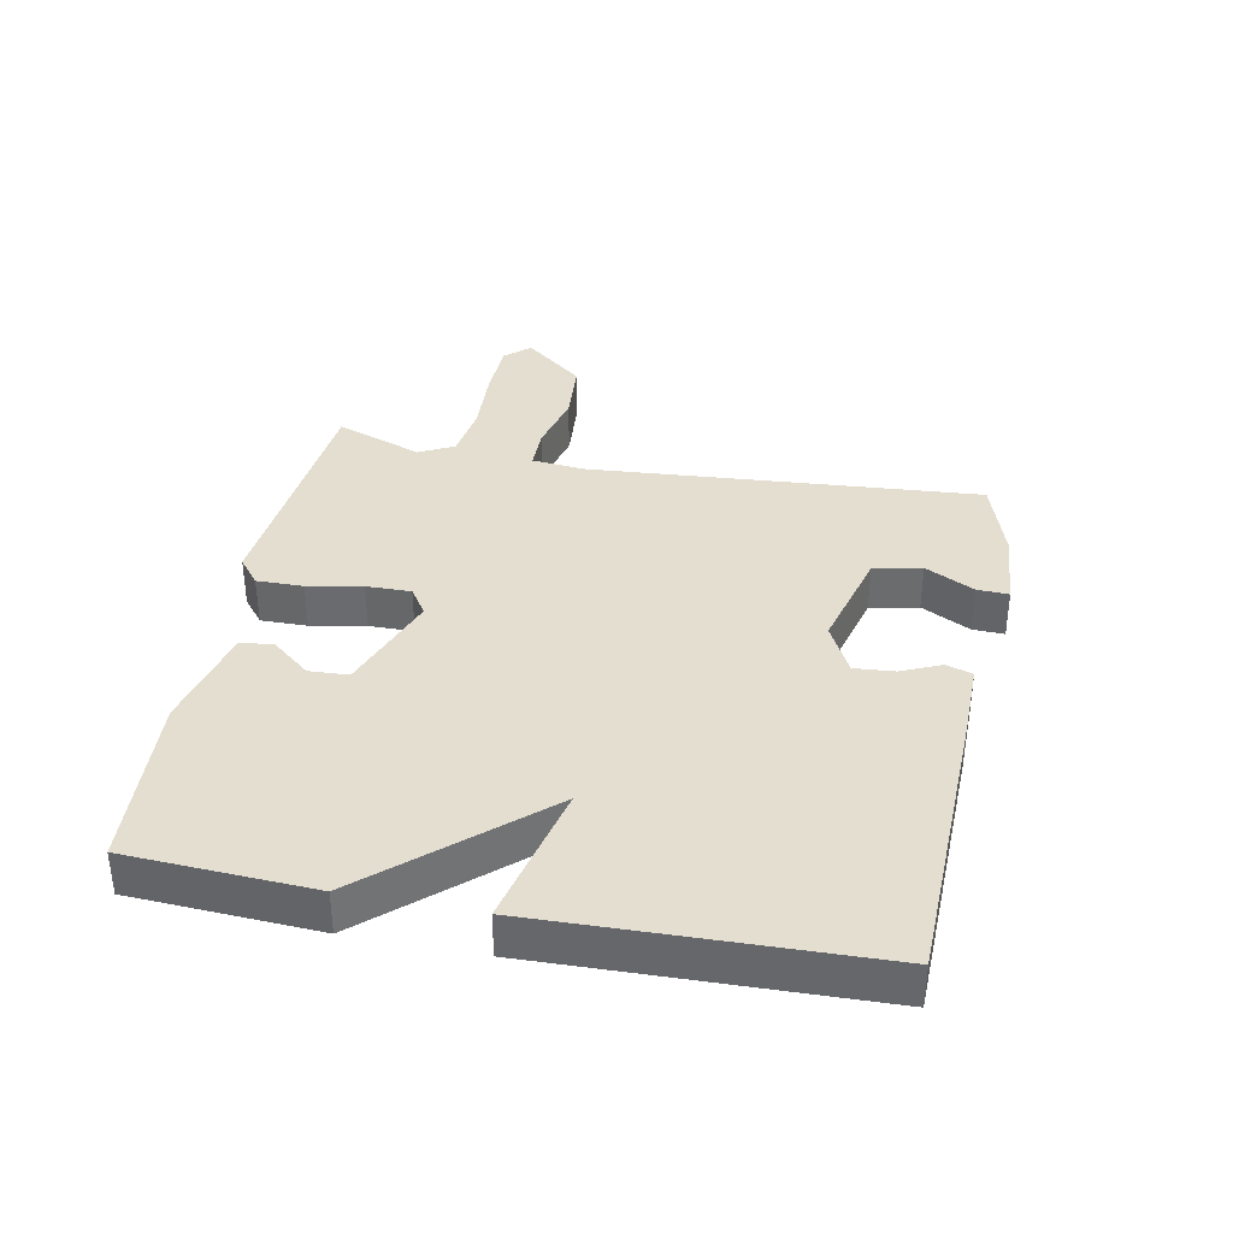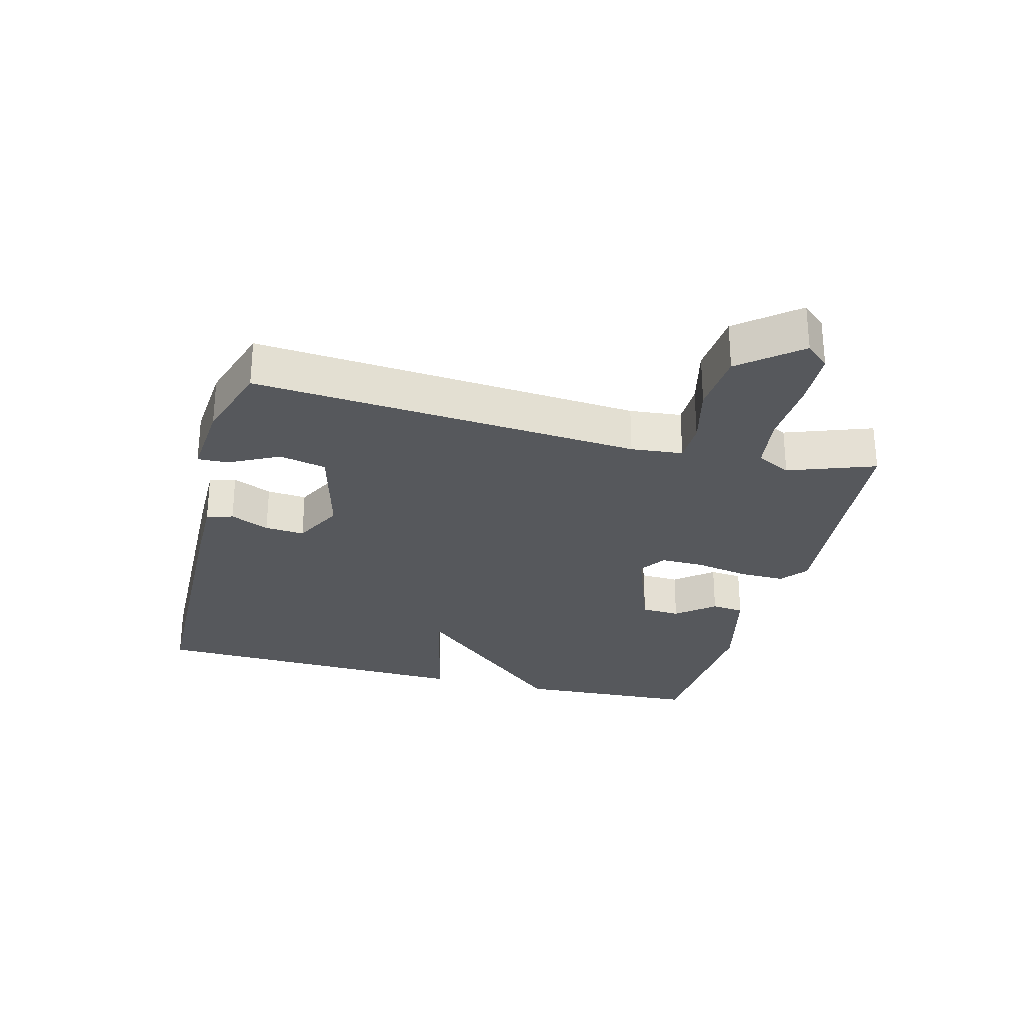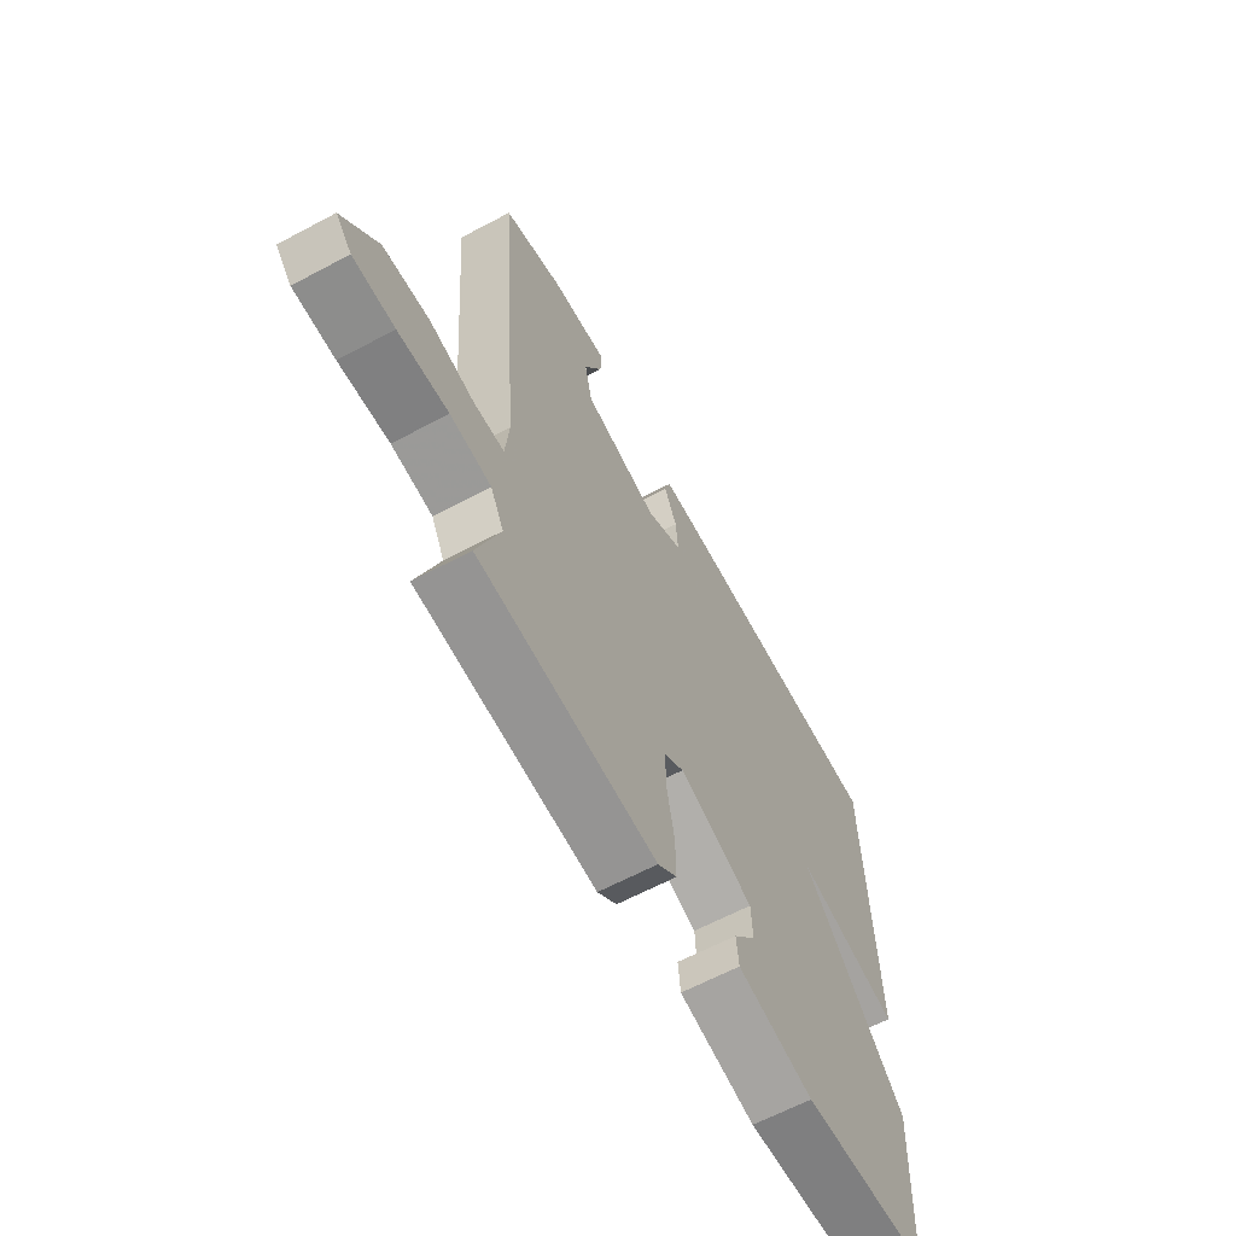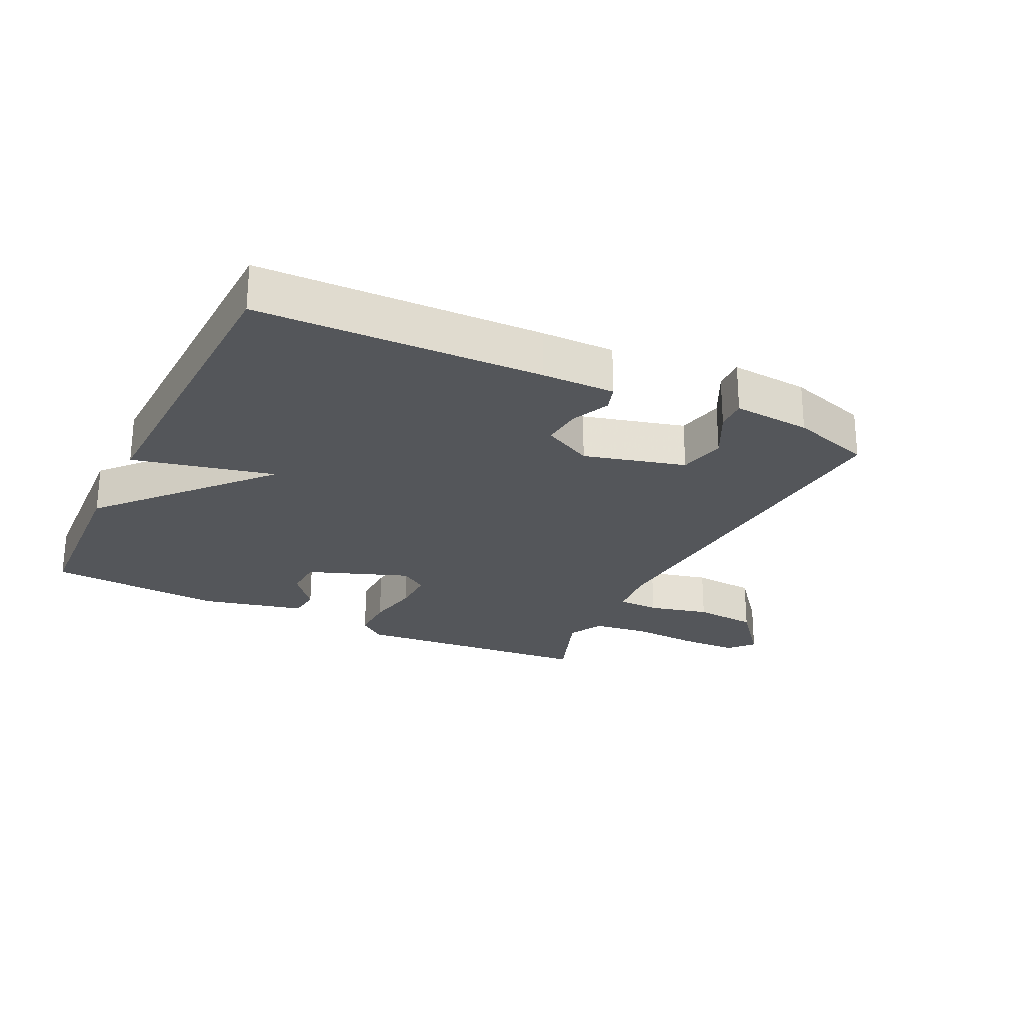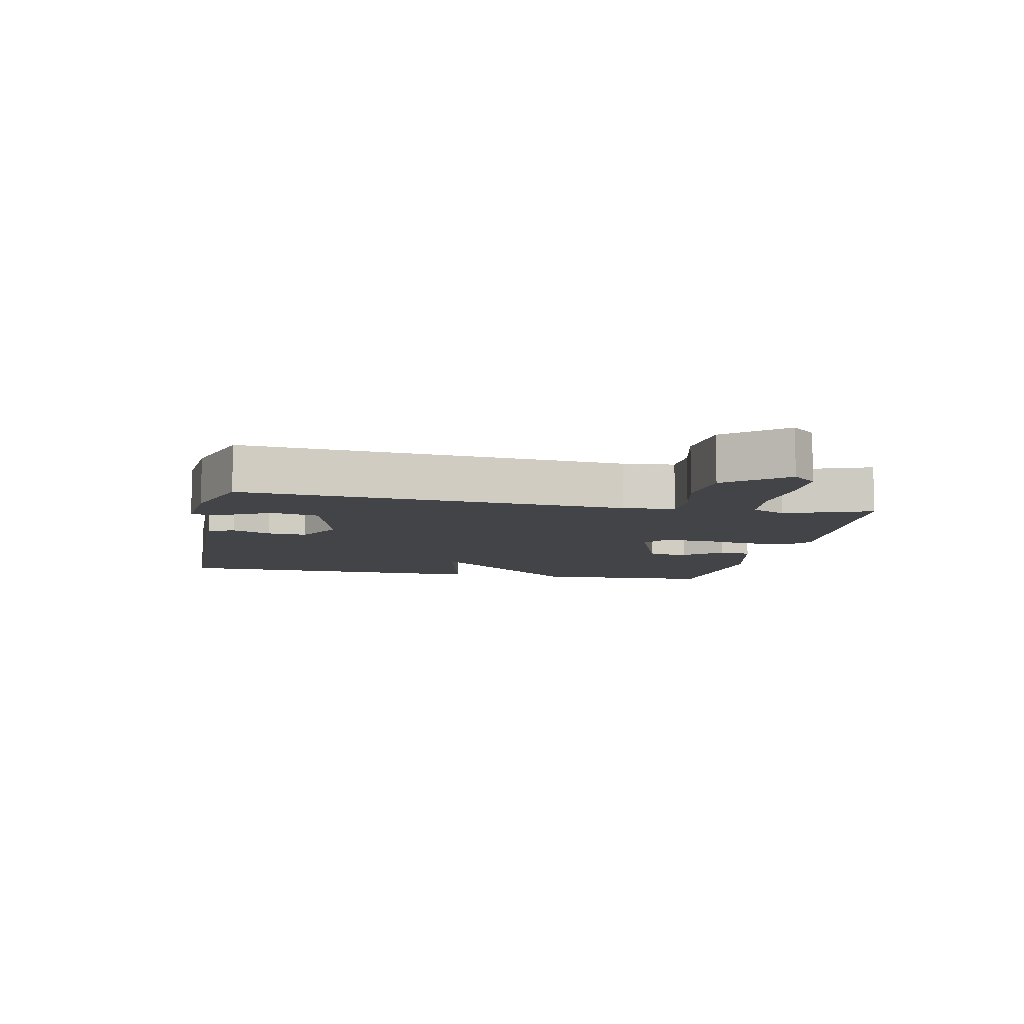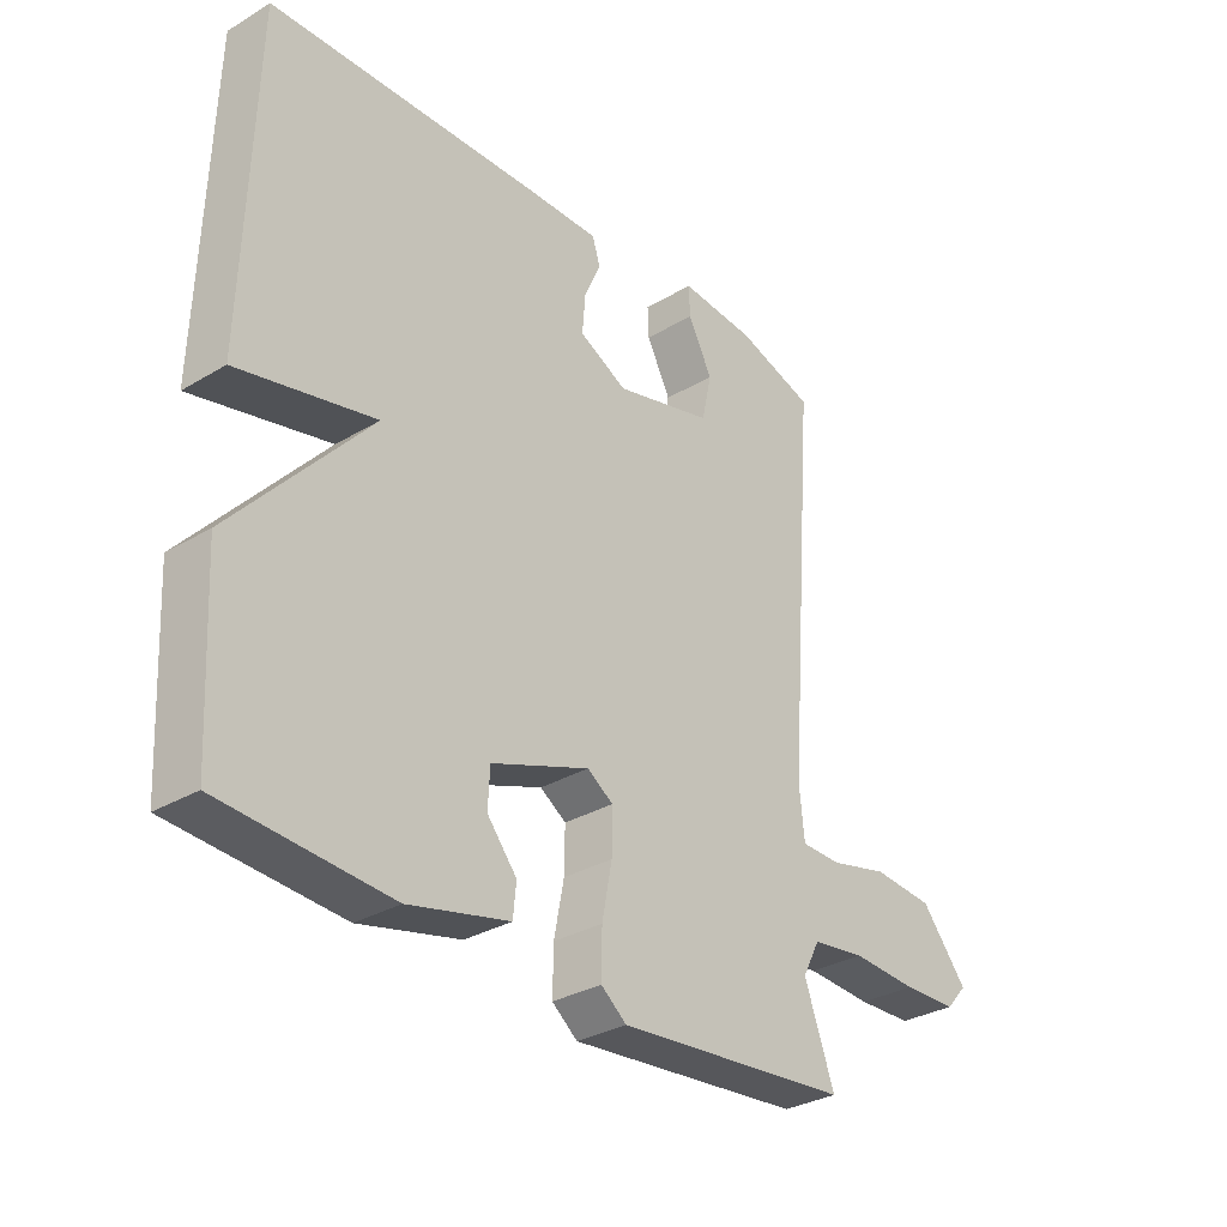
<metadata>
{"format":"obj","ext":"obj","renderer":"f3d","projection":"perspective","resolution":1024,"background":"white","views":[{"elev":36.5,"azim":-78.9,"up":"+Y"},{"elev":-28.0,"azim":75.5,"up":"+Y"},{"elev":-62.9,"azim":118.4,"up":"+Z"},{"elev":-25.1,"azim":-26.0,"up":"+Y"},{"elev":-8.2,"azim":78.5,"up":"+Y"},{"elev":-31.5,"azim":-49.8,"up":"+Z"}]}
</metadata>
<code>
v -0.5 0.07 0.5
v -0.055 0.07 0.512
v 0.059 0.07 0.513
v 0.072 0.07 0.472
v 0.045 0.07 0.411
v 0.04 0.07 0.349
v 0.118 0.07 0.309
v 0.277 0.07 0.351
v 0.293 0.07 0.425
v 0.254 0.07 0.501
v 0.252 0.07 0.55
v 0.374 0.07 0.54
v 0.5 0.07 0.5
v 0.454 0.07 -0.105
v 0.462 0.07 -0.186
v 0.527 0.07 -0.187
v 0.622 0.07 -0.164
v 0.721 0.07 -0.172
v 0.796 0.07 -0.264
v 0.762 0.07 -0.302
v 0.673 0.07 -0.305
v 0.566 0.07 -0.299
v 0.479 0.07 -0.311
v 0.451 0.07 -0.365
v 0.5 0.07 -0.5
v 0.12 0.07 -0.535
v 0.079 0.07 -0.502
v 0.08 0.07 -0.43
v 0.096 0.07 -0.346
v 0.097 0.07 -0.277
v 0.055 0.07 -0.249
v -0.104 0.07 -0.308
v -0.107 0.07 -0.369
v -0.059 0.07 -0.428
v -0.064 0.07 -0.479
v -0.227 0.07 -0.518
v -0.5 0.07 -0.5
v -0.515 0.07 -0.214
v -0.293 0.07 0.037
v -0.515 0.07 -0.014
v -0.5 0 0.5
v -0.055 0 0.512
v 0.059 0 0.513
v 0.072 0 0.472
v 0.045 0 0.411
v 0.04 0 0.349
v 0.118 0 0.309
v 0.277 0 0.351
v 0.293 0 0.425
v 0.254 0 0.501
v 0.252 0 0.55
v 0.374 0 0.54
v 0.5 0 0.5
v 0.454 0 -0.105
v 0.462 0 -0.186
v 0.527 0 -0.187
v 0.622 0 -0.164
v 0.721 0 -0.172
v 0.796 0 -0.264
v 0.762 0 -0.302
v 0.673 0 -0.305
v 0.566 0 -0.299
v 0.479 0 -0.311
v 0.451 0 -0.365
v 0.5 0 -0.5
v 0.12 0 -0.535
v 0.079 0 -0.502
v 0.08 0 -0.43
v 0.096 0 -0.346
v 0.097 0 -0.277
v 0.055 0 -0.249
v -0.104 0 -0.308
v -0.107 0 -0.369
v -0.059 0 -0.428
v -0.064 0 -0.479
v -0.227 0 -0.518
v -0.5 0 -0.5
v -0.515 0 -0.214
v -0.293 0 0.037
v -0.515 0 -0.014
f 3 4 5
f 2 3 5
f 1 2 5
f 40 1 5
f 39 40 5
f 38 39 5 6
f 36 37 38
f 35 36 38
f 34 35 38
f 33 34 38
f 32 33 38
f 38 6 7
f 32 38 7
f 31 32 7
f 30 31 7 8
f 29 30 8
f 27 28 29
f 26 27 29
f 25 26 29
f 24 25 29
f 23 24 29 8
f 20 21 22
f 19 20 22
f 18 19 22
f 17 18 22
f 16 17 22
f 15 16 22 23
f 12 13 14
f 12 14 15
f 9 10 11 12
f 9 12 15
f 8 9 15 23
f 45 44 43
f 45 43 42
f 45 42 41
f 45 41 80
f 45 80 79
f 46 45 79 78
f 78 77 76
f 78 76 75
f 78 75 74
f 78 74 73
f 78 73 72
f 47 46 78
f 47 78 72
f 47 72 71
f 48 47 71 70
f 48 70 69
f 69 68 67
f 69 67 66
f 69 66 65
f 69 65 64
f 48 69 64 63
f 62 61 60
f 62 60 59
f 62 59 58
f 62 58 57
f 62 57 56
f 63 62 56 55
f 54 53 52
f 55 54 52
f 52 51 50 49
f 55 52 49
f 63 55 49 48
f 1 41 42 2
f 2 42 43 3
f 3 43 44 4
f 4 44 45 5
f 5 45 46 6
f 6 46 47 7
f 7 47 48 8
f 8 48 49 9
f 9 49 50 10
f 10 50 51 11
f 11 51 52 12
f 12 52 53 13
f 13 53 54 14
f 14 54 55 15
f 15 55 56 16
f 16 56 57 17
f 17 57 58 18
f 18 58 59 19
f 19 59 60 20
f 20 60 61 21
f 21 61 62 22
f 22 62 63 23
f 23 63 64 24
f 24 64 65 25
f 25 65 66 26
f 26 66 67 27
f 27 67 68 28
f 28 68 69 29
f 29 69 70 30
f 30 70 71 31
f 31 71 72 32
f 32 72 73 33
f 33 73 74 34
f 34 74 75 35
f 35 75 76 36
f 36 76 77 37
f 37 77 78 38
f 38 78 79 39
f 39 79 80 40
f 40 80 41 1

</code>
